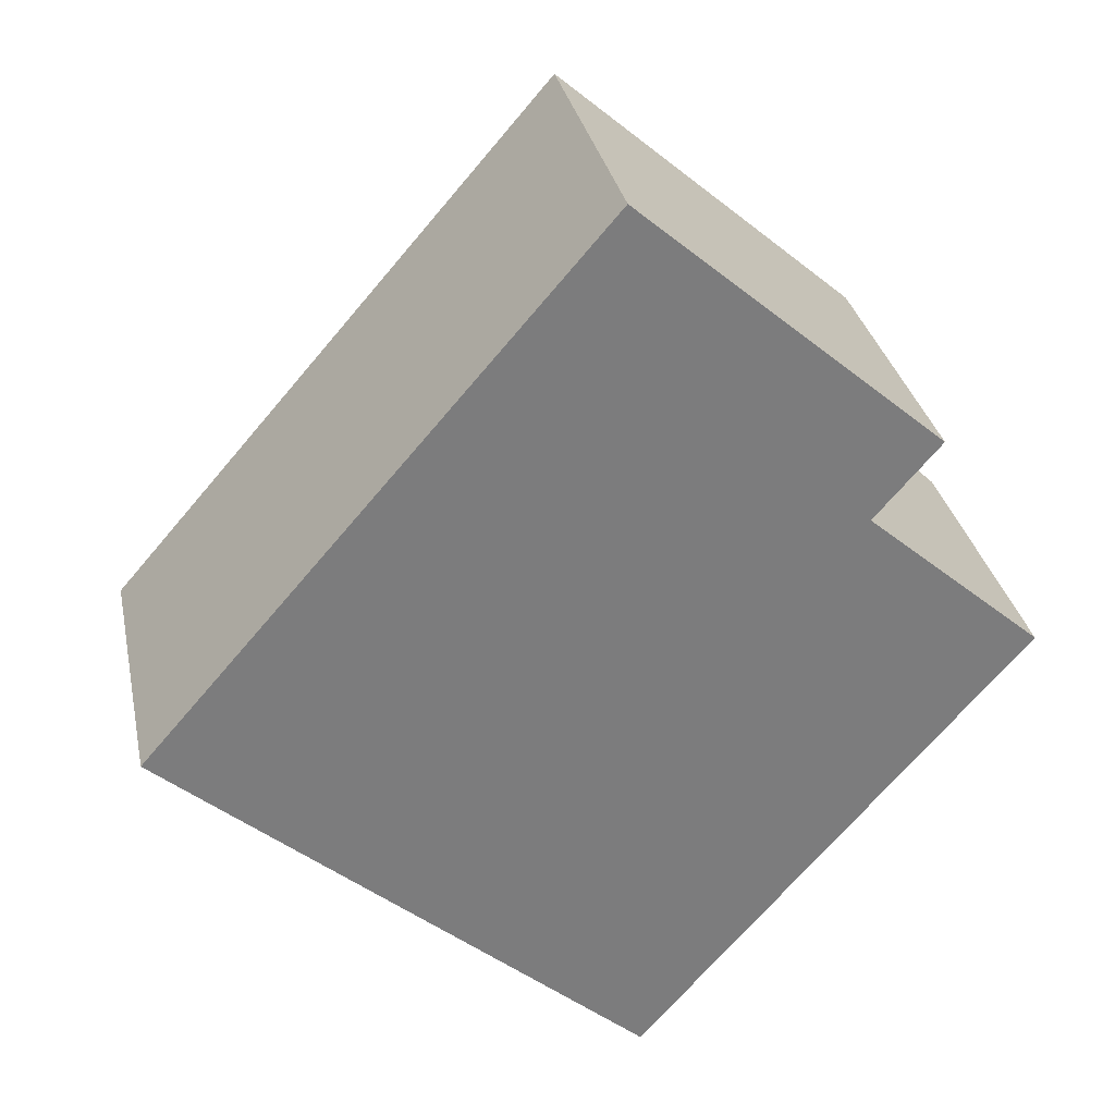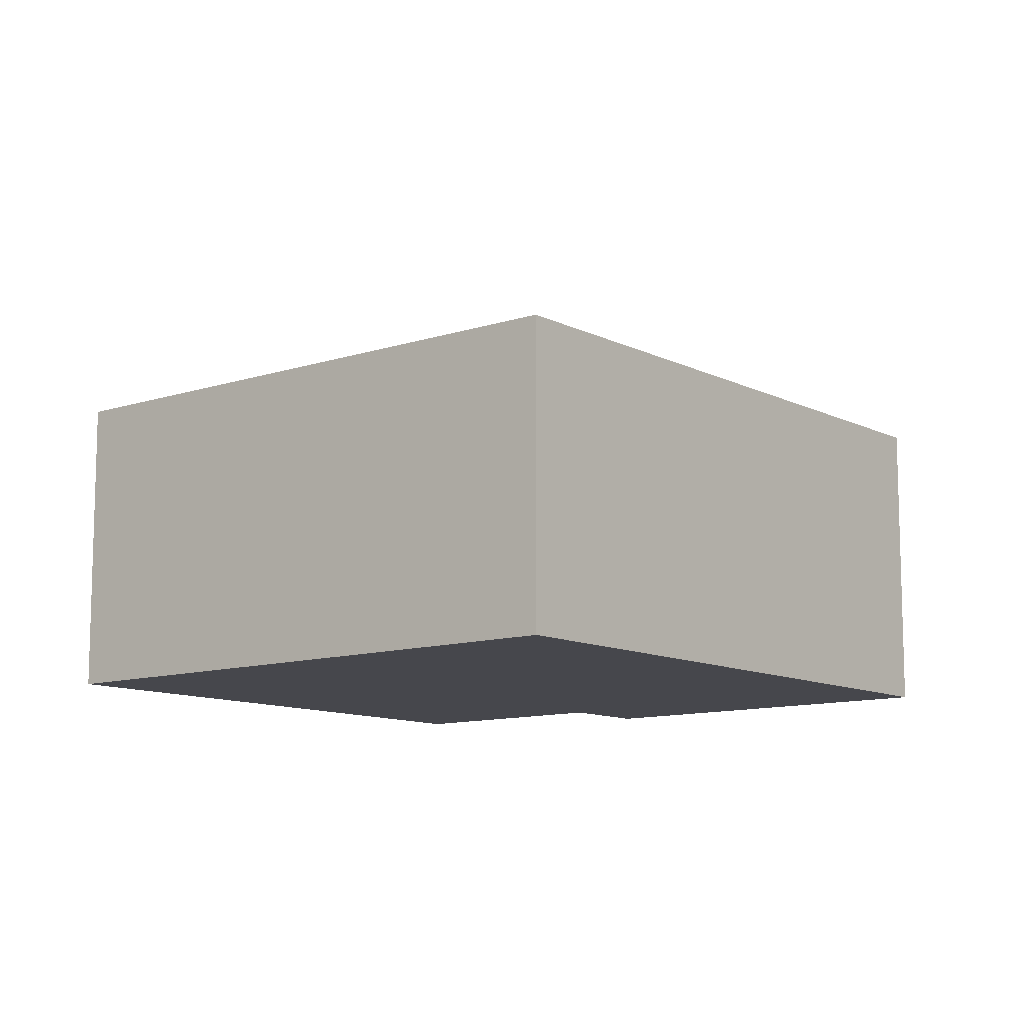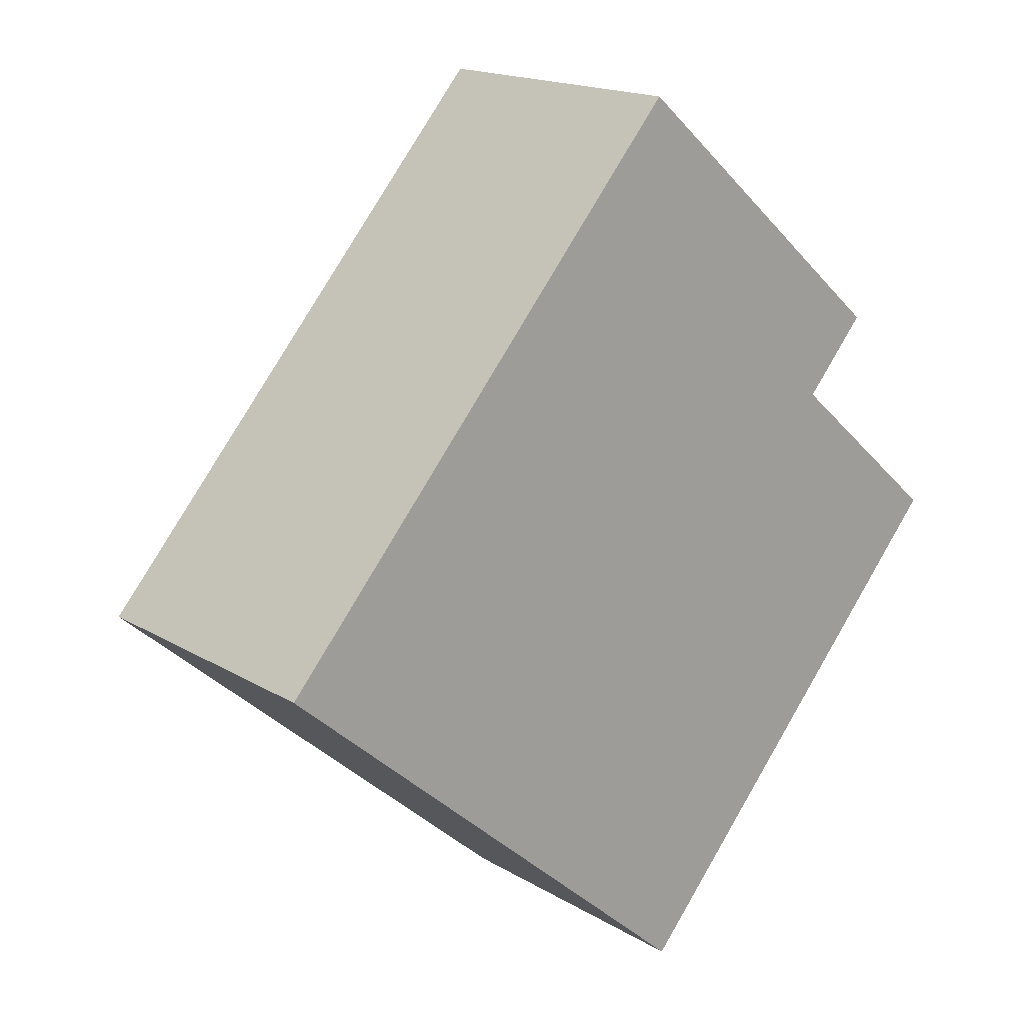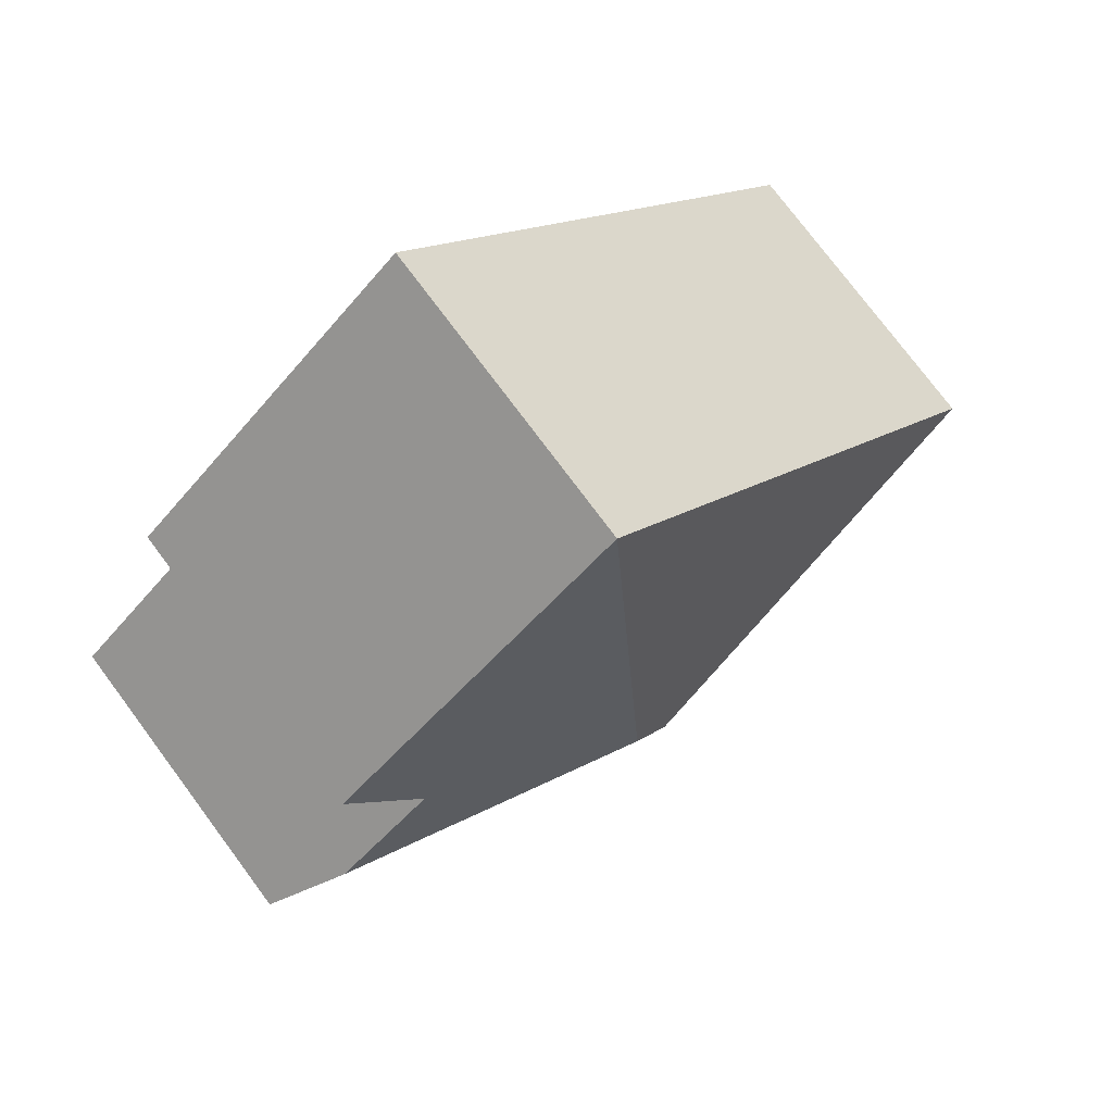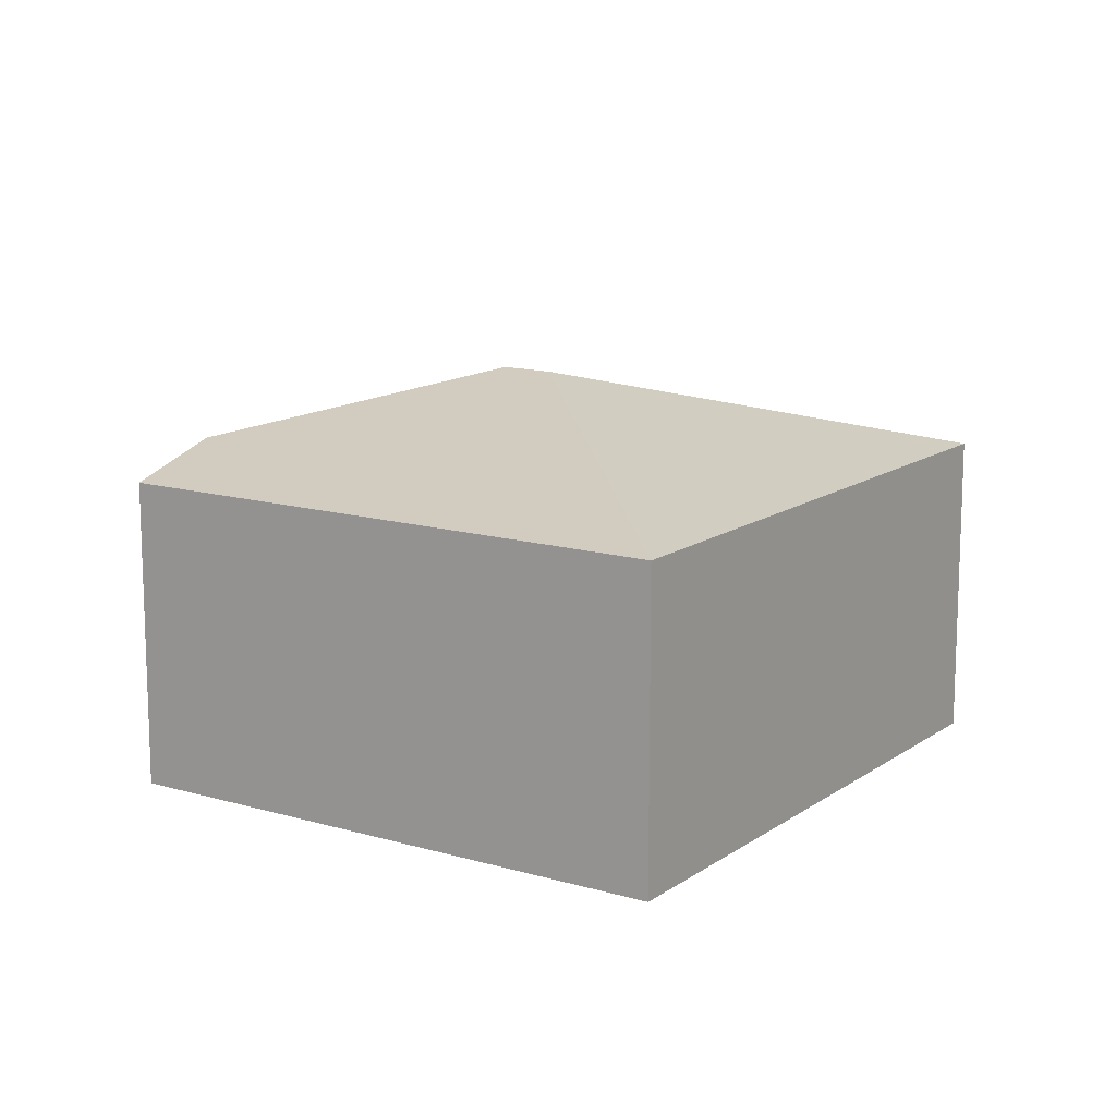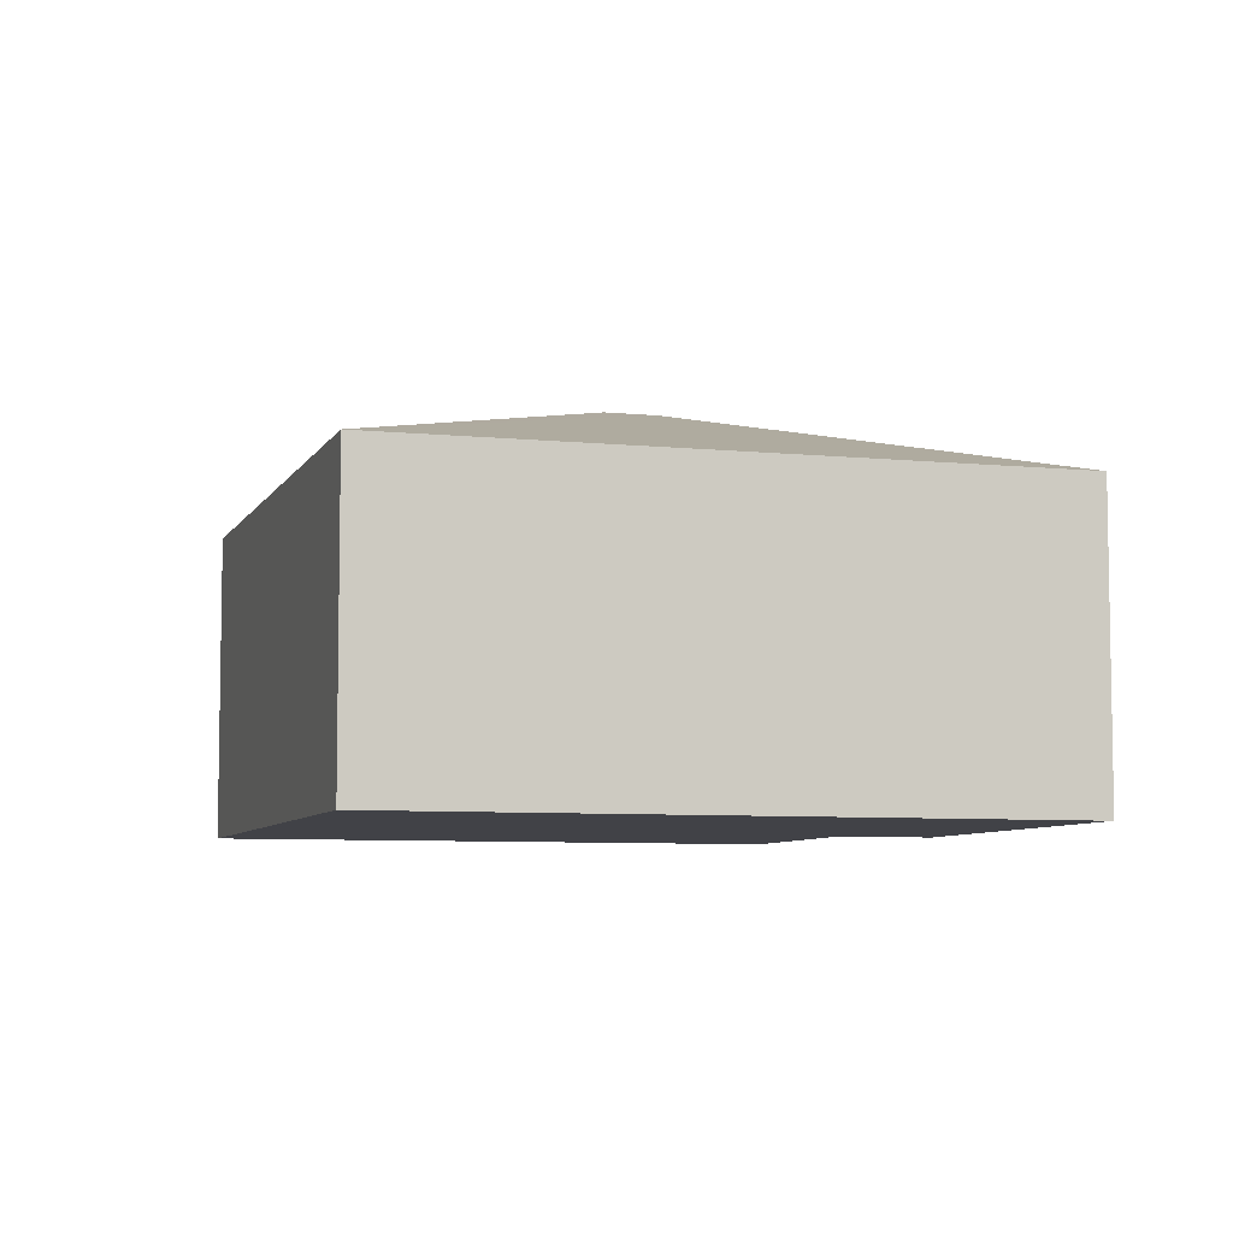
<metadata>
{"format":"obj","ext":"obj","renderer":"f3d","projection":"perspective","resolution":1024,"background":"white","views":[{"elev":31.5,"azim":-11.6,"up":"+Z"},{"elev":-10.9,"azim":-99.8,"up":"+Y"},{"elev":17.1,"azim":-40.1,"up":"+Z"},{"elev":76.3,"azim":143.3,"up":"+Z"},{"elev":13.5,"azim":164.6,"up":"+Y"},{"elev":-6.8,"azim":-65.8,"up":"+Y"}]}
</metadata>
<code>
v  3.384 2.81 0.505
v  4.822 2.372 1.268
v  5.527 2.372 0.655
v  3.165 2.169 3.641
v  5.284 2.169 1.799
v  3.355 2.169 -2.916
v  6.058 2.169 0.193
v  3.136 2.81 0.219
v  0 2.169 1.328e-16
v  3.165 -2.229e-16 3.641
v  5.284 -1.102e-16 1.799
v  4.822 -7.764e-17 1.268
v  6.058 -1.182e-17 0.193
v  5.527 -4.011e-17 0.655
v  3.355 1.786e-16 -2.916
v  0 0 0
g defaultobject
f 1 2 3
f 2 1 4
f 4 5 2
f 6 3 7
f 3 6 1
f 1 6 8
f 8 6 9
f 1 9 4
f 9 1 8
f 10 5 4
f 5 10 11
f 12 3 2
f 3 12 7
f 7 12 13
f 13 12 14
f 5 12 2
f 12 5 11
f 13 6 7
f 6 13 15
f 15 9 6
f 9 15 16
f 16 4 9
f 4 16 10
f 13 16 15
f 16 13 14
f 16 14 12
f 16 12 11
f 16 11 10

</code>
